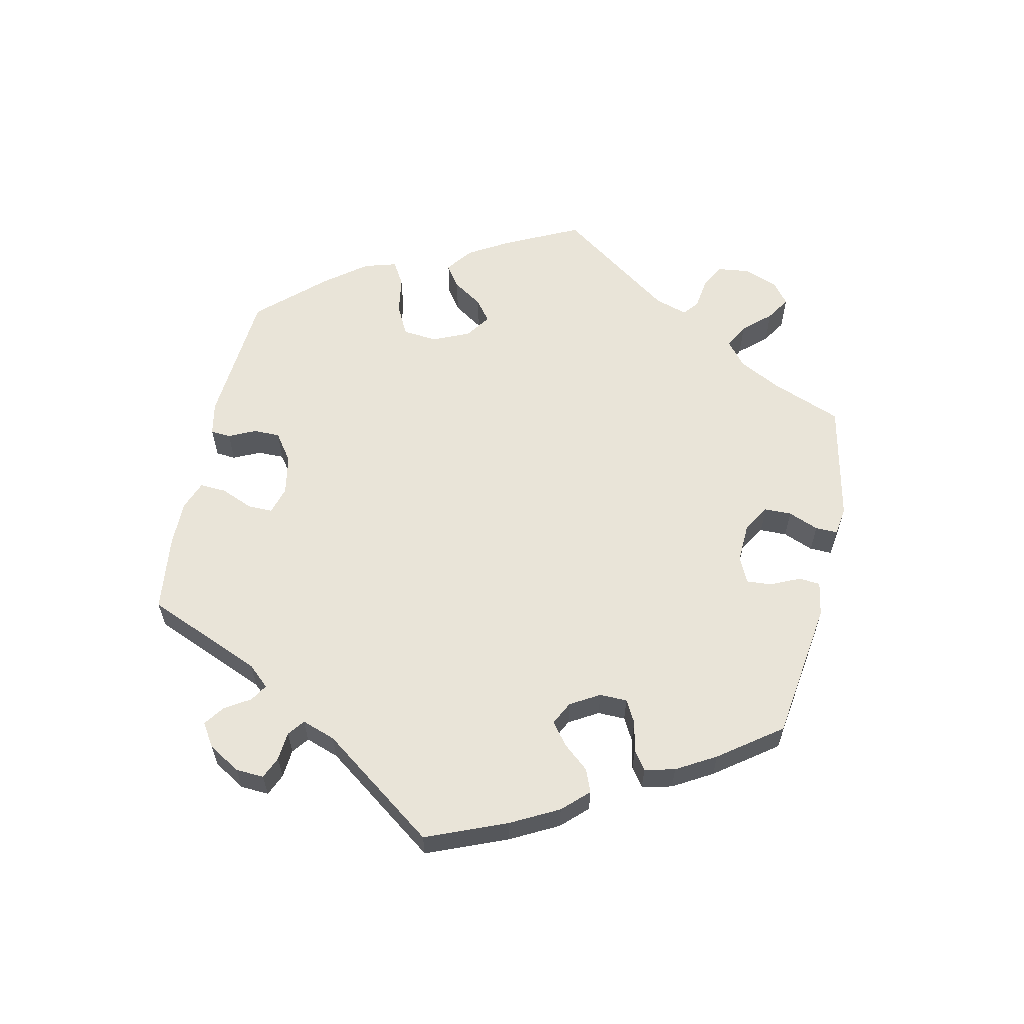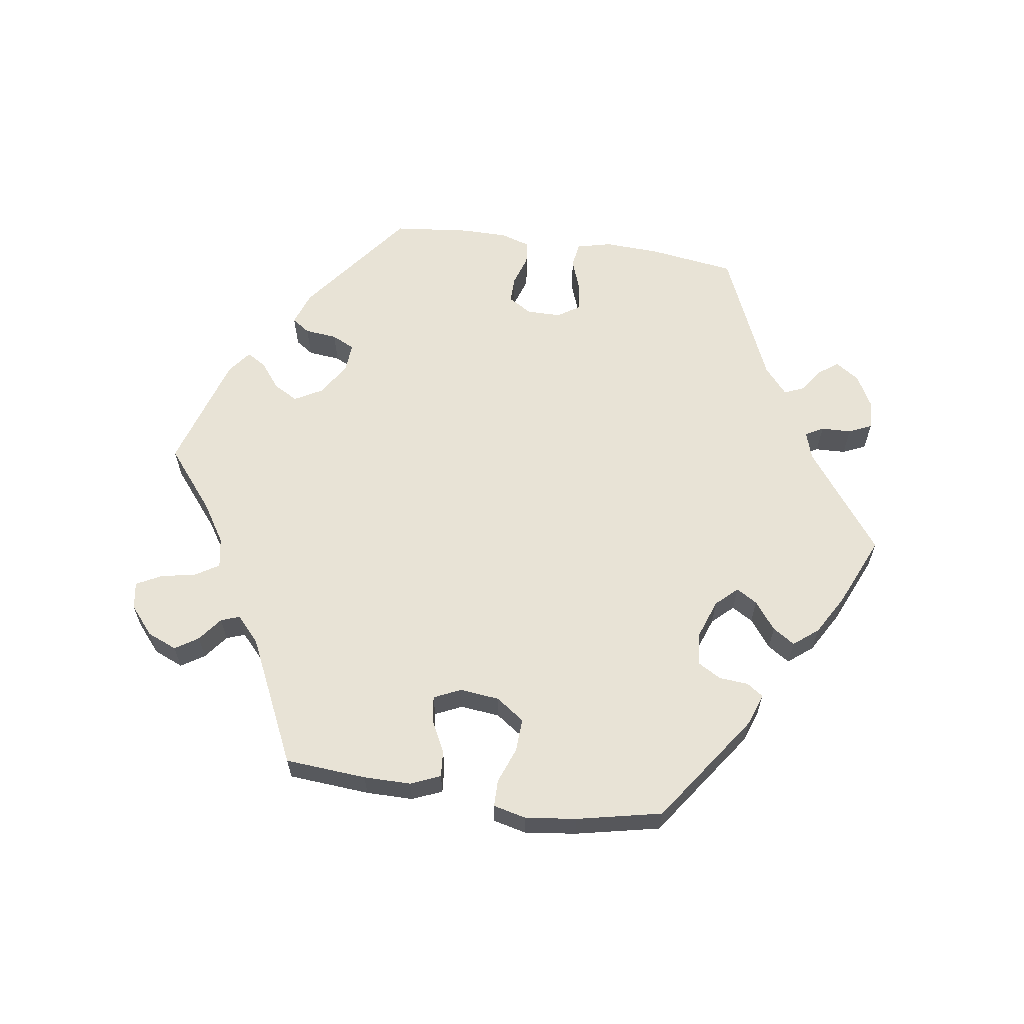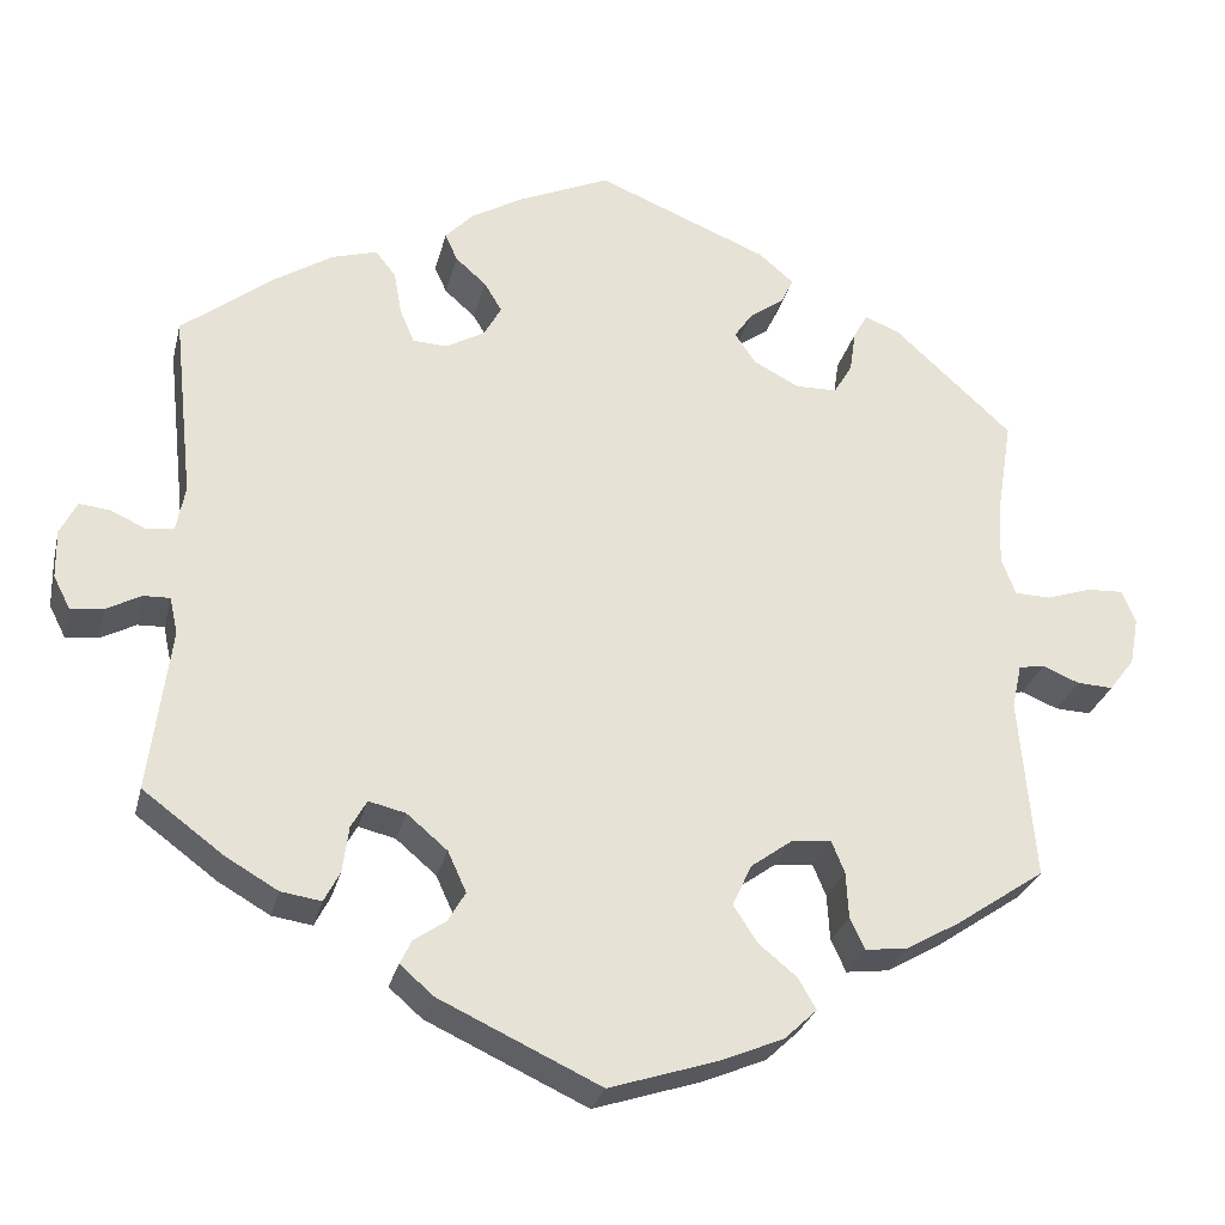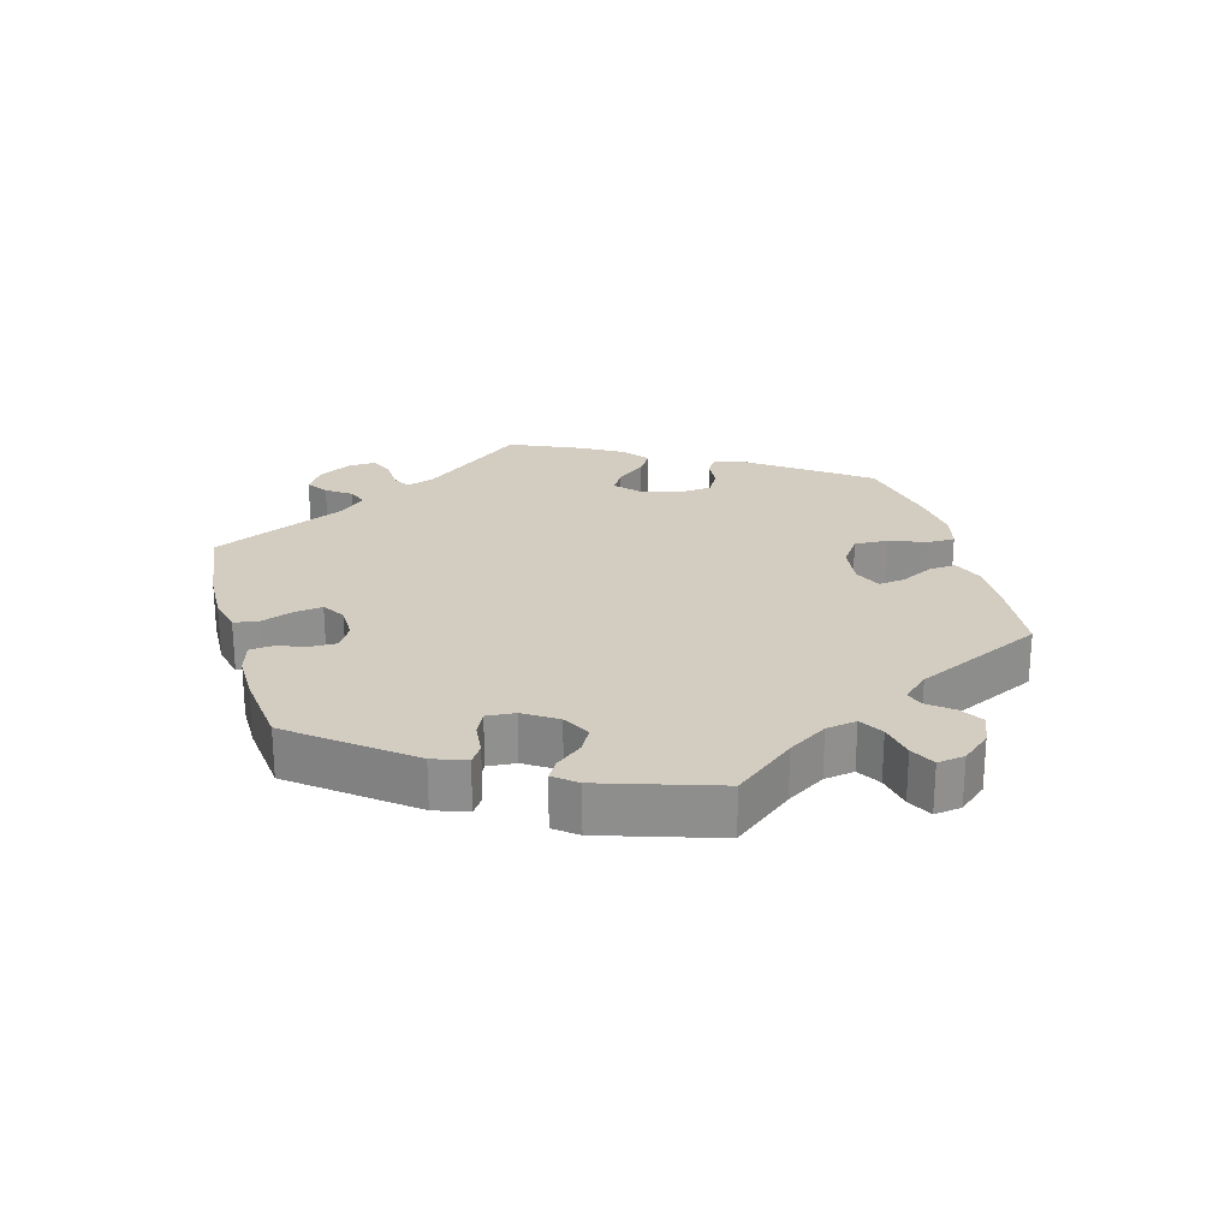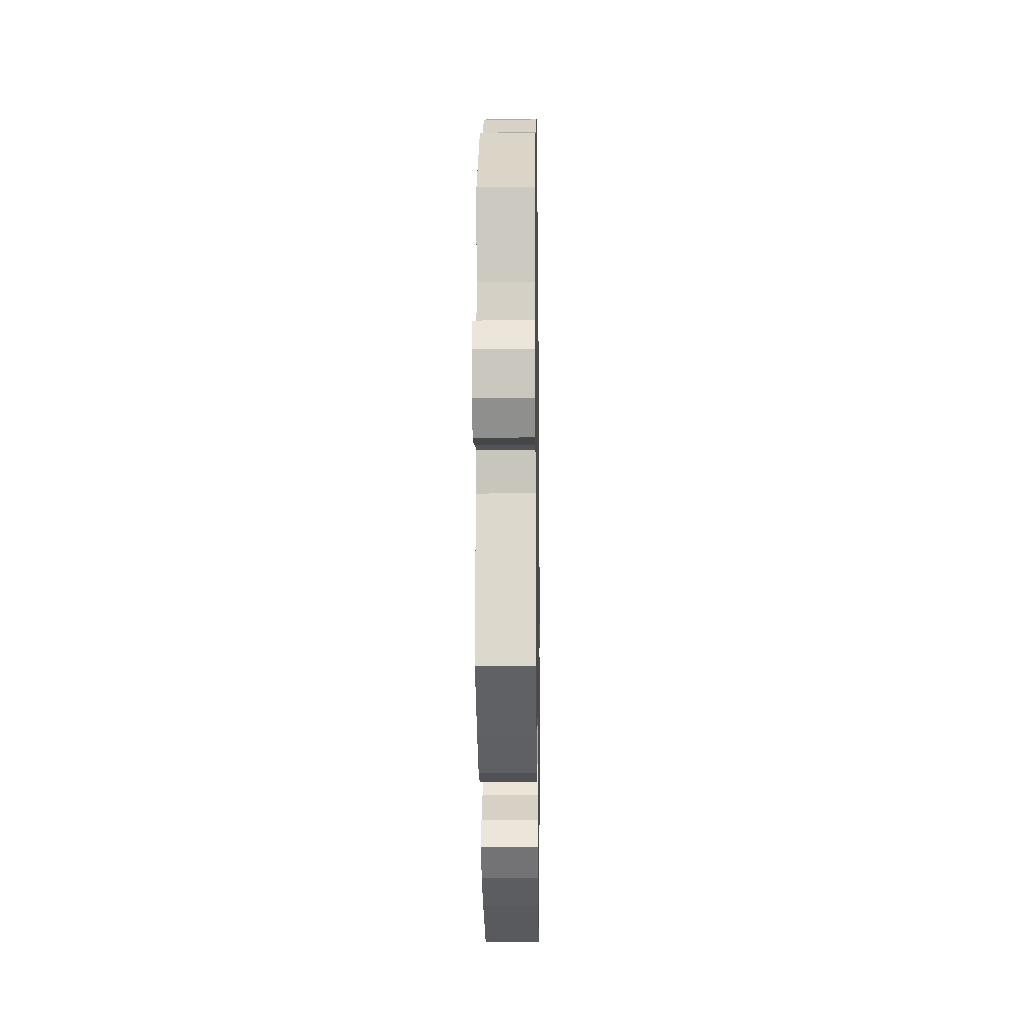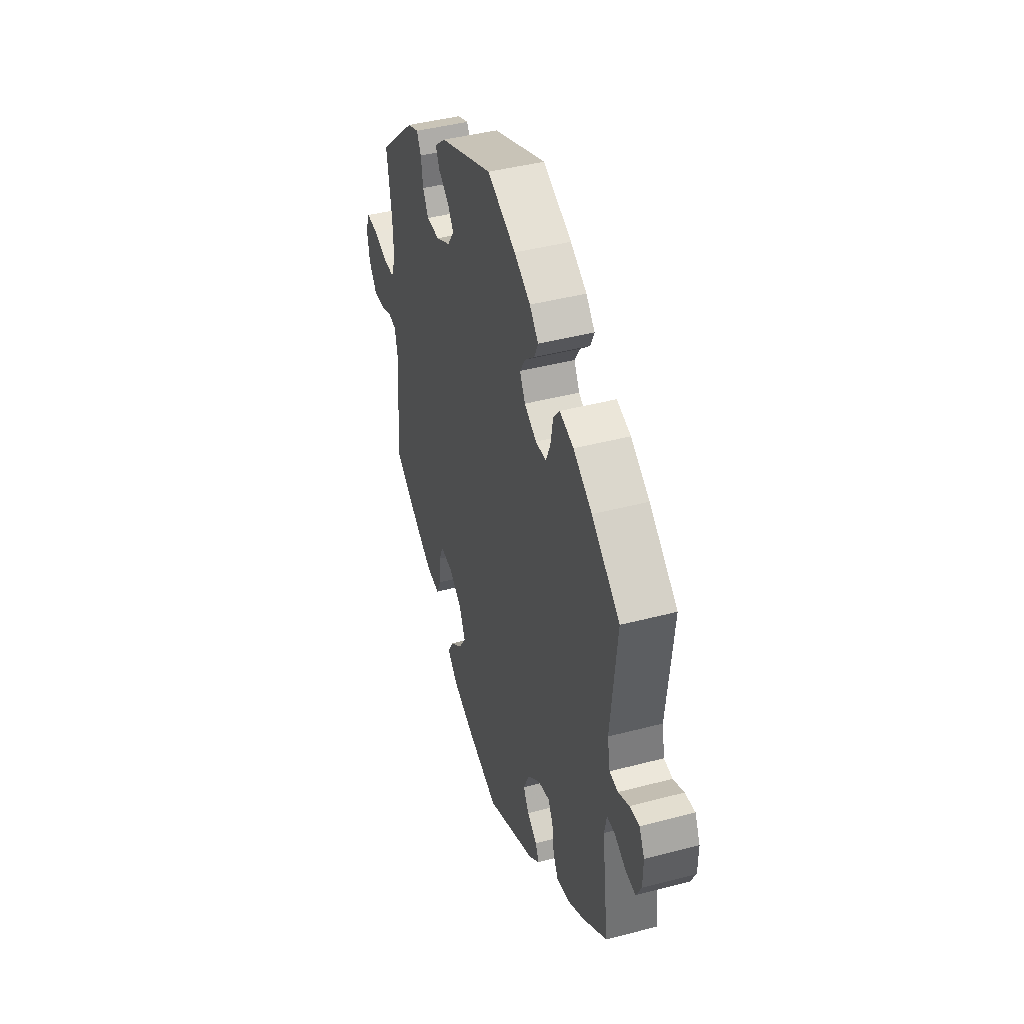
<metadata>
{"format":"obj","ext":"obj","renderer":"f3d","projection":"perspective","resolution":1024,"background":"white","views":[{"elev":60.6,"azim":-47.8,"up":"+Y"},{"elev":62.5,"azim":158.4,"up":"+Y"},{"elev":-27.8,"azim":-13.3,"up":"+Z"},{"elev":24.8,"azim":44.5,"up":"+Y"},{"elev":-12.6,"azim":90.9,"up":"+Z"},{"elev":42.6,"azim":-107.5,"up":"+Z"}]}
</metadata>
<code>
v -0.182 0.07 -0.493
v -0.22 0.07 -0.46
v -0.207 0.07 -0.433
v -0.171 0.07 -0.408
v -0.151 0.07 -0.374
v -0.172 0.07 -0.328
v -0.218 0.07 -0.289
v -0.26 0.07 -0.279
v -0.278 0.07 -0.311
v -0.285 0.07 -0.363
v -0.303 0.07 -0.398
v -0.349 0.07 -0.391
v -0.408 0.07 -0.357
v -0.5 0.07 -0.289
v -0.476 0.07 -0.103
v -0.485 0.07 -0.061
v -0.515 0.07 -0.062
v -0.555 0.07 -0.083
v -0.592 0.07 -0.087
v -0.611 0.07 -0.05
v -0.612 0.07 0.005
v -0.593 0.07 0.043
v -0.557 0.07 0.039
v -0.518 0.07 0.021
v -0.487 0.07 0.025
v -0.477 0.07 0.077
v -0.5 0.07 0.289
v -0.397 0.07 0.369
v -0.329 0.07 0.412
v -0.278 0.07 0.427
v -0.255 0.07 0.398
v -0.246 0.07 0.348
v -0.23 0.07 0.31
v -0.191 0.07 0.308
v -0.147 0.07 0.333
v -0.127 0.07 0.369
v -0.147 0.07 0.402
v -0.182 0.07 0.433
v -0.196 0.07 0.464
v -0.164 0.07 0.498
v -0.105 0.07 0.532
v -0.001 0.07 0.578
v 0.194 0.07 0.499
v 0.234 0.07 0.465
v 0.22 0.07 0.436
v 0.181 0.07 0.408
v 0.16 0.07 0.377
v 0.184 0.07 0.342
v 0.236 0.07 0.315
v 0.283 0.07 0.316
v 0.304 0.07 0.351
v 0.311 0.07 0.399
v 0.327 0.07 0.428
v 0.367 0.07 0.412
v 0.501 0.07 0.29
v 0.483 0.07 0.177
v 0.48 0.07 0.109
v 0.496 0.07 0.066
v 0.537 0.07 0.065
v 0.588 0.07 0.082
v 0.63 0.07 0.084
v 0.645 0.07 0.046
v 0.635 0.07 -0.008
v 0.606 0.07 -0.046
v 0.565 0.07 -0.044
v 0.523 0.07 -0.027
v 0.494 0.07 -0.032
v 0.483 0.07 -0.082
v 0.501 0.07 -0.289
v 0.4 0.07 -0.358
v 0.339 0.07 -0.393
v 0.291 0.07 -0.399
v 0.274 0.07 -0.363
v 0.271 0.07 -0.31
v 0.256 0.07 -0.274
v 0.212 0.07 -0.278
v 0.164 0.07 -0.313
v 0.142 0.07 -0.36
v 0.169 0.07 -0.402
v 0.213 0.07 -0.438
v 0.233 0.07 -0.473
v 0.196 0.07 -0.508
v 0.125 0.07 -0.538
v 0.001 0.07 -0.578
v -0.182 0 -0.493
v -0.22 0 -0.46
v -0.207 0 -0.433
v -0.171 0 -0.408
v -0.151 0 -0.374
v -0.172 0 -0.328
v -0.218 0 -0.289
v -0.26 0 -0.279
v -0.278 0 -0.311
v -0.285 0 -0.363
v -0.303 0 -0.398
v -0.349 0 -0.391
v -0.408 0 -0.357
v -0.5 0 -0.289
v -0.476 0 -0.103
v -0.485 0 -0.061
v -0.515 0 -0.062
v -0.555 0 -0.083
v -0.592 0 -0.087
v -0.611 0 -0.05
v -0.612 0 0.005
v -0.593 0 0.043
v -0.557 0 0.039
v -0.518 0 0.021
v -0.487 0 0.025
v -0.477 0 0.077
v -0.5 0 0.289
v -0.397 0 0.369
v -0.329 0 0.412
v -0.278 0 0.427
v -0.255 0 0.398
v -0.246 0 0.348
v -0.23 0 0.31
v -0.191 0 0.308
v -0.147 0 0.333
v -0.127 0 0.369
v -0.147 0 0.402
v -0.182 0 0.433
v -0.196 0 0.464
v -0.164 0 0.498
v -0.105 0 0.532
v -0.001 0 0.578
v 0.194 0 0.499
v 0.234 0 0.465
v 0.22 0 0.436
v 0.181 0 0.408
v 0.16 0 0.377
v 0.184 0 0.342
v 0.236 0 0.315
v 0.283 0 0.316
v 0.304 0 0.351
v 0.311 0 0.399
v 0.327 0 0.428
v 0.367 0 0.412
v 0.501 0 0.29
v 0.483 0 0.177
v 0.48 0 0.109
v 0.496 0 0.066
v 0.537 0 0.065
v 0.588 0 0.082
v 0.63 0 0.084
v 0.645 0 0.046
v 0.635 0 -0.008
v 0.606 0 -0.046
v 0.565 0 -0.044
v 0.523 0 -0.027
v 0.494 0 -0.032
v 0.483 0 -0.082
v 0.501 0 -0.289
v 0.4 0 -0.358
v 0.339 0 -0.393
v 0.291 0 -0.399
v 0.274 0 -0.363
v 0.271 0 -0.31
v 0.256 0 -0.274
v 0.212 0 -0.278
v 0.164 0 -0.313
v 0.142 0 -0.36
v 0.169 0 -0.402
v 0.213 0 -0.438
v 0.233 0 -0.473
v 0.196 0 -0.508
v 0.125 0 -0.538
v 0.001 0 -0.578
f 79 80 81 82
f 78 79 82 83
f 71 72 73 74
f 71 74 75
f 68 69 70 71
f 67 68 71 75
f 63 64 65 66
f 61 62 63 66
f 59 60 61 66
f 58 59 66 67
f 57 58 67 75
f 53 54 55 56
f 51 52 53 56
f 50 51 56 57
f 49 50 57 75
f 43 44 45 46
f 43 46 47
f 42 43 47
f 41 42 47 48
f 37 38 39 40
f 36 37 40 41
f 29 30 31 32
f 29 32 33
f 26 27 28 29
f 25 26 29 33
f 21 22 23 24
f 21 24 25
f 20 21 25
f 17 18 19 20
f 16 17 20 25
f 15 16 25 33
f 9 10 11 12
f 8 9 12 13
f 1 2 3 4
f 1 4 5
f 78 83 84 1
f 48 49 75 76
f 36 41 48 76
f 35 36 76 77
f 34 35 77 78
f 8 13 14 15
f 7 8 15 33
f 6 7 33 34
f 78 1 5
f 5 6 34 78
f 166 165 164 163
f 167 166 163 162
f 158 157 156 155
f 159 158 155
f 155 154 153 152
f 159 155 152 151
f 150 149 148 147
f 150 147 146 145
f 150 145 144 143
f 151 150 143 142
f 159 151 142 141
f 140 139 138 137
f 140 137 136 135
f 141 140 135 134
f 159 141 134 133
f 130 129 128 127
f 131 130 127
f 131 127 126
f 132 131 126 125
f 124 123 122 121
f 125 124 121 120
f 116 115 114 113
f 117 116 113
f 113 112 111 110
f 117 113 110 109
f 108 107 106 105
f 109 108 105
f 109 105 104
f 104 103 102 101
f 109 104 101 100
f 117 109 100 99
f 96 95 94 93
f 97 96 93 92
f 88 87 86 85
f 89 88 85
f 85 168 167 162
f 160 159 133 132
f 160 132 125 120
f 161 160 120 119
f 162 161 119 118
f 99 98 97 92
f 117 99 92 91
f 118 117 91 90
f 89 85 162
f 162 118 90 89
f 1 85 86 2
f 2 86 87 3
f 3 87 88 4
f 4 88 89 5
f 5 89 90 6
f 6 90 91 7
f 7 91 92 8
f 8 92 93 9
f 9 93 94 10
f 10 94 95 11
f 11 95 96 12
f 12 96 97 13
f 13 97 98 14
f 14 98 99 15
f 15 99 100 16
f 16 100 101 17
f 17 101 102 18
f 18 102 103 19
f 19 103 104 20
f 20 104 105 21
f 21 105 106 22
f 22 106 107 23
f 23 107 108 24
f 24 108 109 25
f 25 109 110 26
f 26 110 111 27
f 27 111 112 28
f 28 112 113 29
f 29 113 114 30
f 30 114 115 31
f 31 115 116 32
f 32 116 117 33
f 33 117 118 34
f 34 118 119 35
f 35 119 120 36
f 36 120 121 37
f 37 121 122 38
f 38 122 123 39
f 39 123 124 40
f 40 124 125 41
f 41 125 126 42
f 42 126 127 43
f 43 127 128 44
f 44 128 129 45
f 45 129 130 46
f 46 130 131 47
f 47 131 132 48
f 48 132 133 49
f 49 133 134 50
f 50 134 135 51
f 51 135 136 52
f 52 136 137 53
f 53 137 138 54
f 54 138 139 55
f 55 139 140 56
f 56 140 141 57
f 57 141 142 58
f 58 142 143 59
f 59 143 144 60
f 60 144 145 61
f 61 145 146 62
f 62 146 147 63
f 63 147 148 64
f 64 148 149 65
f 65 149 150 66
f 66 150 151 67
f 67 151 152 68
f 68 152 153 69
f 69 153 154 70
f 70 154 155 71
f 71 155 156 72
f 72 156 157 73
f 73 157 158 74
f 74 158 159 75
f 75 159 160 76
f 76 160 161 77
f 77 161 162 78
f 78 162 163 79
f 79 163 164 80
f 80 164 165 81
f 81 165 166 82
f 82 166 167 83
f 83 167 168 84
f 84 168 85 1

</code>
